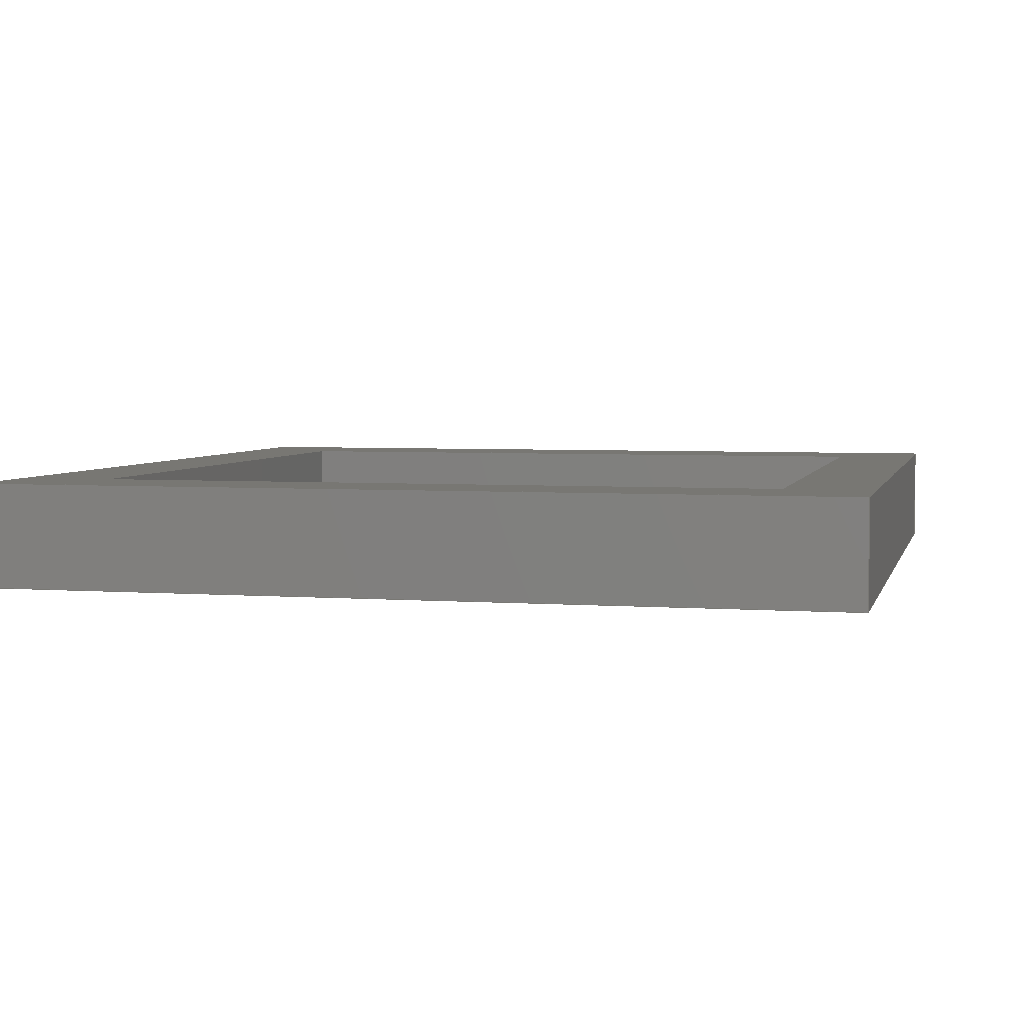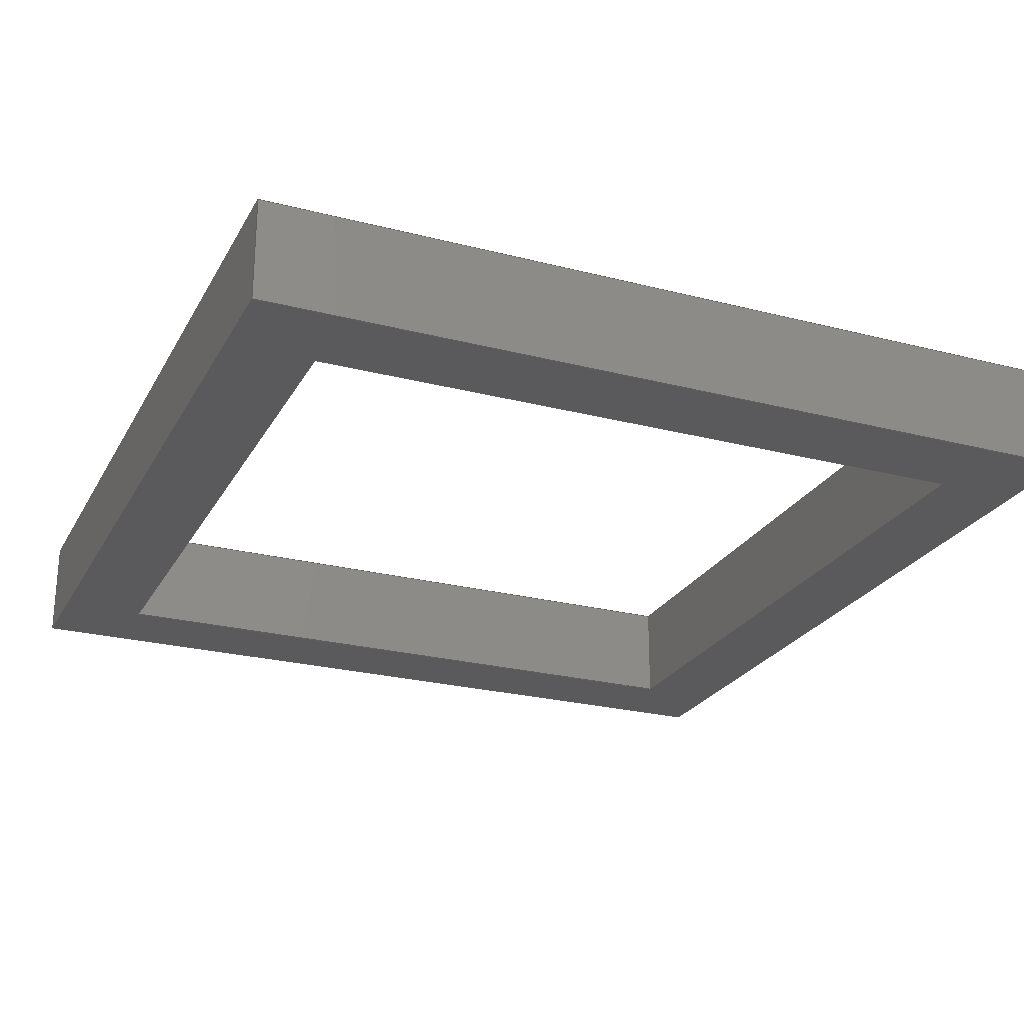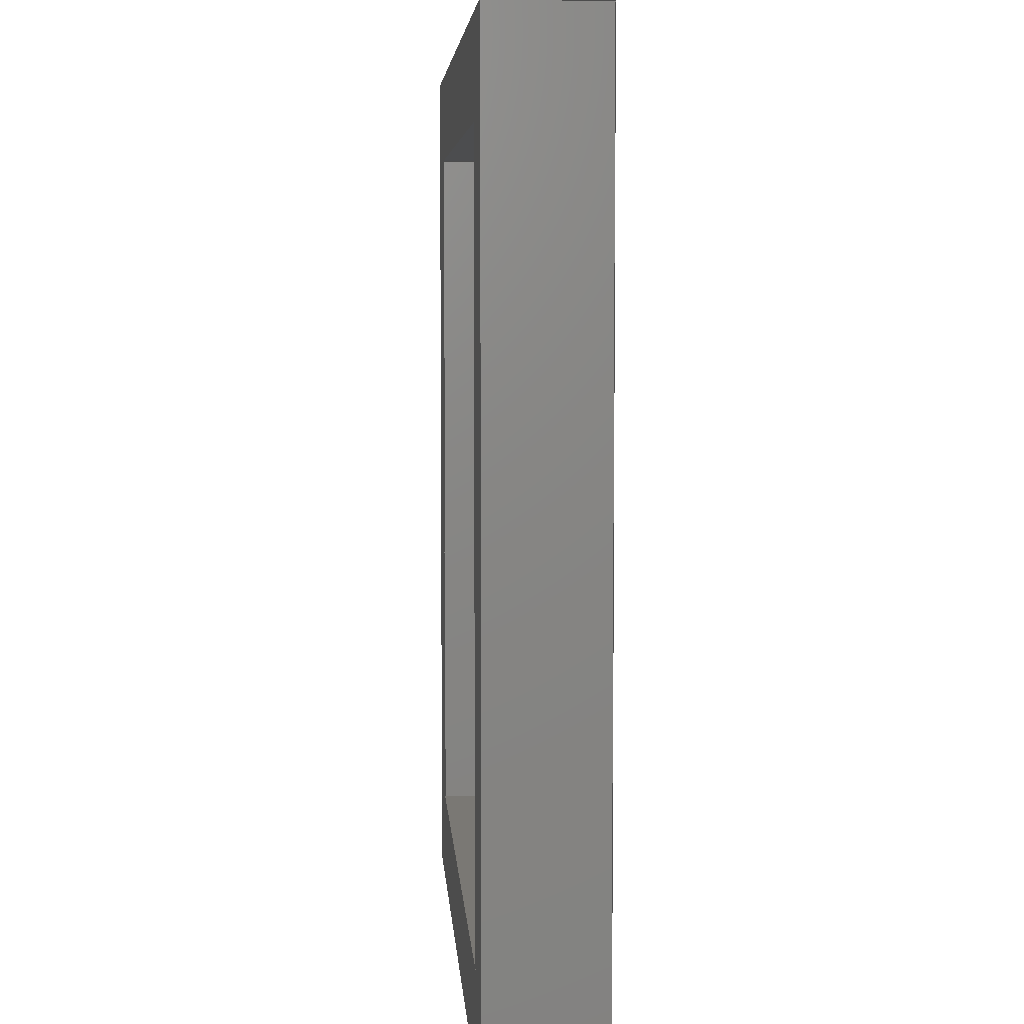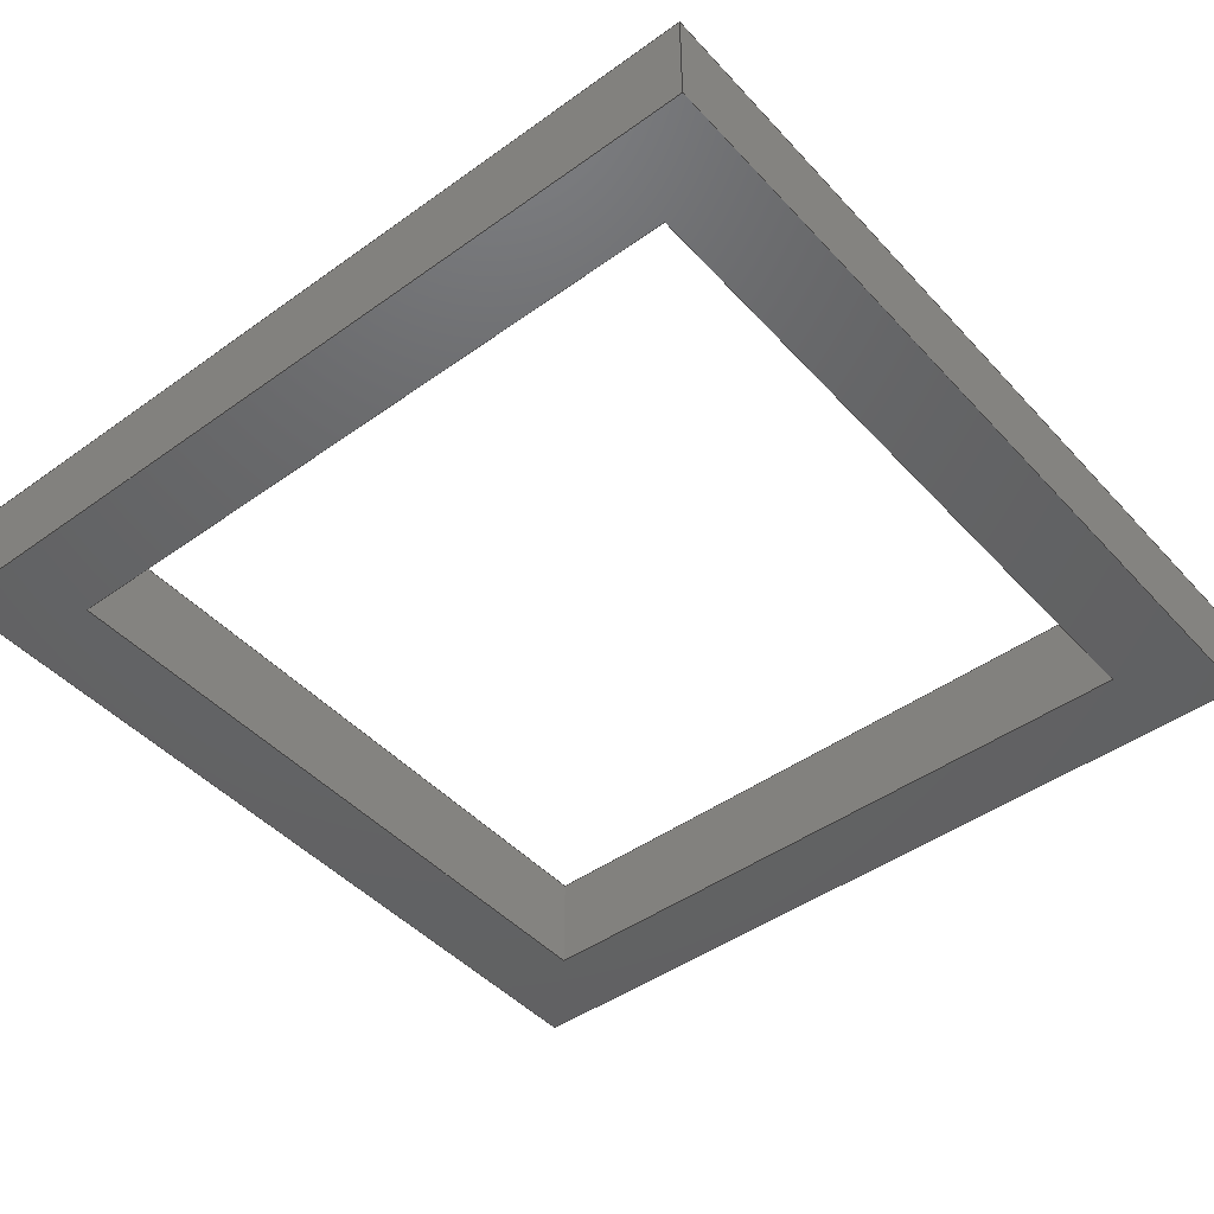
<metadata>
{"format":"step","ext":"step","renderer":"f3d","projection":"perspective","resolution":1024,"background":"white","views":[{"elev":4.2,"azim":13.6,"up":"+Z"},{"elev":-24.6,"azim":-22.9,"up":"+Z"},{"elev":5.4,"azim":86.4,"up":"+Y"},{"elev":-45.7,"azim":129.5,"up":"+Z"}]}
</metadata>
<code>
ISO-10303-21;
DATA;
#1=SHAPE_REPRESENTATION_RELATIONSHIP('','',#194,#2);
#2=ADVANCED_BREP_SHAPE_REPRESENTATION('',(#192),#304);
#3=ORIENTED_EDGE('',*,*,#51,.F.);
#4=ORIENTED_EDGE('',*,*,#52,.F.);
#5=ORIENTED_EDGE('',*,*,#53,.T.);
#6=ORIENTED_EDGE('',*,*,#54,.T.);
#7=ORIENTED_EDGE('',*,*,#55,.F.);
#8=ORIENTED_EDGE('',*,*,#54,.F.);
#9=ORIENTED_EDGE('',*,*,#56,.T.);
#10=ORIENTED_EDGE('',*,*,#57,.T.);
#11=ORIENTED_EDGE('',*,*,#58,.T.);
#12=ORIENTED_EDGE('',*,*,#57,.F.);
#13=ORIENTED_EDGE('',*,*,#59,.F.);
#14=ORIENTED_EDGE('',*,*,#60,.T.);
#15=ORIENTED_EDGE('',*,*,#61,.F.);
#16=ORIENTED_EDGE('',*,*,#62,.F.);
#17=ORIENTED_EDGE('',*,*,#63,.T.);
#18=ORIENTED_EDGE('',*,*,#64,.T.);
#19=ORIENTED_EDGE('',*,*,#65,.F.);
#20=ORIENTED_EDGE('',*,*,#64,.F.);
#21=ORIENTED_EDGE('',*,*,#66,.T.);
#22=ORIENTED_EDGE('',*,*,#67,.T.);
#23=ORIENTED_EDGE('',*,*,#68,.T.);
#24=ORIENTED_EDGE('',*,*,#67,.F.);
#25=ORIENTED_EDGE('',*,*,#69,.F.);
#26=ORIENTED_EDGE('',*,*,#70,.T.);
#27=ORIENTED_EDGE('',*,*,#71,.T.);
#28=ORIENTED_EDGE('',*,*,#70,.F.);
#29=ORIENTED_EDGE('',*,*,#72,.F.);
#30=ORIENTED_EDGE('',*,*,#62,.T.);
#31=ORIENTED_EDGE('',*,*,#73,.T.);
#32=ORIENTED_EDGE('',*,*,#60,.F.);
#33=ORIENTED_EDGE('',*,*,#74,.F.);
#34=ORIENTED_EDGE('',*,*,#52,.T.);
#35=ORIENTED_EDGE('',*,*,#63,.F.);
#36=ORIENTED_EDGE('',*,*,#72,.T.);
#37=ORIENTED_EDGE('',*,*,#69,.T.);
#38=ORIENTED_EDGE('',*,*,#66,.F.);
#39=ORIENTED_EDGE('',*,*,#53,.F.);
#40=ORIENTED_EDGE('',*,*,#74,.T.);
#41=ORIENTED_EDGE('',*,*,#59,.T.);
#42=ORIENTED_EDGE('',*,*,#56,.F.);
#43=ORIENTED_EDGE('',*,*,#61,.T.);
#44=ORIENTED_EDGE('',*,*,#65,.T.);
#45=ORIENTED_EDGE('',*,*,#68,.F.);
#46=ORIENTED_EDGE('',*,*,#71,.F.);
#47=ORIENTED_EDGE('',*,*,#51,.T.);
#48=ORIENTED_EDGE('',*,*,#55,.T.);
#49=ORIENTED_EDGE('',*,*,#58,.F.);
#50=ORIENTED_EDGE('',*,*,#73,.F.);
#51=EDGE_CURVE('',#75,#76,#91,.T.);
#52=EDGE_CURVE('',#77,#75,#92,.T.);
#53=EDGE_CURVE('',#77,#78,#93,.T.);
#54=EDGE_CURVE('',#78,#76,#94,.T.);
#55=EDGE_CURVE('',#76,#79,#95,.T.);
#56=EDGE_CURVE('',#78,#80,#96,.T.);
#57=EDGE_CURVE('',#80,#79,#97,.T.);
#58=EDGE_CURVE('',#81,#79,#98,.T.);
#59=EDGE_CURVE('',#82,#80,#99,.T.);
#60=EDGE_CURVE('',#82,#81,#100,.T.);
#61=EDGE_CURVE('',#83,#84,#101,.T.);
#62=EDGE_CURVE('',#85,#83,#102,.T.);
#63=EDGE_CURVE('',#85,#86,#103,.T.);
#64=EDGE_CURVE('',#86,#84,#104,.T.);
#65=EDGE_CURVE('',#84,#87,#105,.T.);
#66=EDGE_CURVE('',#86,#88,#106,.T.);
#67=EDGE_CURVE('',#88,#87,#107,.T.);
#68=EDGE_CURVE('',#89,#87,#108,.T.);
#69=EDGE_CURVE('',#90,#88,#109,.T.);
#70=EDGE_CURVE('',#90,#89,#110,.T.);
#71=EDGE_CURVE('',#83,#89,#111,.T.);
#72=EDGE_CURVE('',#85,#90,#112,.T.);
#73=EDGE_CURVE('',#75,#81,#113,.T.);
#74=EDGE_CURVE('',#77,#82,#114,.T.);
#75=VERTEX_POINT('',#255);
#76=VERTEX_POINT('',#256);
#77=VERTEX_POINT('',#258);
#78=VERTEX_POINT('',#260);
#79=VERTEX_POINT('',#264);
#80=VERTEX_POINT('',#266);
#81=VERTEX_POINT('',#270);
#82=VERTEX_POINT('',#272);
#83=VERTEX_POINT('',#276);
#84=VERTEX_POINT('',#277);
#85=VERTEX_POINT('',#279);
#86=VERTEX_POINT('',#281);
#87=VERTEX_POINT('',#285);
#88=VERTEX_POINT('',#287);
#89=VERTEX_POINT('',#291);
#90=VERTEX_POINT('',#293);
#91=LINE('',#254,#115);
#92=LINE('',#257,#116);
#93=LINE('',#259,#117);
#94=LINE('',#261,#118);
#95=LINE('',#263,#119);
#96=LINE('',#265,#120);
#97=LINE('',#267,#121);
#98=LINE('',#269,#122);
#99=LINE('',#271,#123);
#100=LINE('',#273,#124);
#101=LINE('',#275,#125);
#102=LINE('',#278,#126);
#103=LINE('',#280,#127);
#104=LINE('',#282,#128);
#105=LINE('',#284,#129);
#106=LINE('',#286,#130);
#107=LINE('',#288,#131);
#108=LINE('',#290,#132);
#109=LINE('',#292,#133);
#110=LINE('',#294,#134);
#111=LINE('',#296,#135);
#112=LINE('',#297,#136);
#113=LINE('',#299,#137);
#114=LINE('',#300,#138);
#115=VECTOR('',#210,1);
#116=VECTOR('',#211,1);
#117=VECTOR('',#212,1);
#118=VECTOR('',#213,1);
#119=VECTOR('',#216,1);
#120=VECTOR('',#217,1);
#121=VECTOR('',#218,1);
#122=VECTOR('',#221,1);
#123=VECTOR('',#222,1);
#124=VECTOR('',#223,1);
#125=VECTOR('',#226,1);
#126=VECTOR('',#227,1);
#127=VECTOR('',#228,1);
#128=VECTOR('',#229,1);
#129=VECTOR('',#232,1);
#130=VECTOR('',#233,1);
#131=VECTOR('',#234,1);
#132=VECTOR('',#237,1);
#133=VECTOR('',#238,1);
#134=VECTOR('',#239,1);
#135=VECTOR('',#242,1);
#136=VECTOR('',#243,1);
#137=VECTOR('',#246,1);
#138=VECTOR('',#247,1);
#139=EDGE_LOOP('',(#3,#4,#5,#6));
#140=EDGE_LOOP('',(#7,#8,#9,#10));
#141=EDGE_LOOP('',(#11,#12,#13,#14));
#142=EDGE_LOOP('',(#15,#16,#17,#18));
#143=EDGE_LOOP('',(#19,#20,#21,#22));
#144=EDGE_LOOP('',(#23,#24,#25,#26));
#145=EDGE_LOOP('',(#27,#28,#29,#30));
#146=EDGE_LOOP('',(#31,#32,#33,#34));
#147=EDGE_LOOP('',(#35,#36,#37,#38));
#148=EDGE_LOOP('',(#39,#40,#41,#42));
#149=EDGE_LOOP('',(#43,#44,#45,#46));
#150=EDGE_LOOP('',(#47,#48,#49,#50));
#151=FACE_BOUND('',#139,.T.);
#152=FACE_BOUND('',#140,.T.);
#153=FACE_BOUND('',#141,.T.);
#154=FACE_BOUND('',#142,.T.);
#155=FACE_BOUND('',#143,.T.);
#156=FACE_BOUND('',#144,.T.);
#157=FACE_BOUND('',#145,.T.);
#158=FACE_BOUND('',#146,.T.);
#159=FACE_BOUND('',#147,.T.);
#160=FACE_BOUND('',#148,.T.);
#161=FACE_BOUND('',#149,.T.);
#162=FACE_BOUND('',#150,.T.);
#163=PLANE('',#196);
#164=PLANE('',#197);
#165=PLANE('',#198);
#166=PLANE('',#199);
#167=PLANE('',#200);
#168=PLANE('',#201);
#169=PLANE('',#202);
#170=PLANE('',#203);
#171=PLANE('',#204);
#172=PLANE('',#205);
#173=ADVANCED_FACE('',(#151),#163,.T.);
#174=ADVANCED_FACE('',(#152),#164,.T.);
#175=ADVANCED_FACE('',(#153),#165,.F.);
#176=ADVANCED_FACE('',(#154),#166,.T.);
#177=ADVANCED_FACE('',(#155),#167,.T.);
#178=ADVANCED_FACE('',(#156),#168,.F.);
#179=ADVANCED_FACE('',(#157),#169,.F.);
#180=ADVANCED_FACE('',(#158),#170,.F.);
#181=ADVANCED_FACE('',(#159,#160),#171,.F.);
#182=ADVANCED_FACE('',(#161,#162),#172,.T.);
#183=CLOSED_SHELL('',(#173,#174,#175,#176,#177,#178,#179,#180,#181,#182));
#184=STYLED_ITEM('',(#185),#192);
#185=PRESENTATION_STYLE_ASSIGNMENT((#186));
#186=SURFACE_STYLE_USAGE(.BOTH.,#187);
#187=SURFACE_SIDE_STYLE('',(#188));
#188=SURFACE_STYLE_FILL_AREA(#189);
#189=FILL_AREA_STYLE('',(#190));
#190=FILL_AREA_STYLE_COLOUR('',#191);
#191=COLOUR_RGB('',0.6,0.6,0.6);
#192=MANIFOLD_SOLID_BREP('Dark',#183);
#193=SHAPE_DEFINITION_REPRESENTATION(#309,#194);
#194=SHAPE_REPRESENTATION('Dark',(#195),#304);
#195=AXIS2_PLACEMENT_3D('',#252,#206,#207);
#196=AXIS2_PLACEMENT_3D('',#253,#208,#209);
#197=AXIS2_PLACEMENT_3D('',#262,#214,#215);
#198=AXIS2_PLACEMENT_3D('',#268,#219,#220);
#199=AXIS2_PLACEMENT_3D('',#274,#224,#225);
#200=AXIS2_PLACEMENT_3D('',#283,#230,#231);
#201=AXIS2_PLACEMENT_3D('',#289,#235,#236);
#202=AXIS2_PLACEMENT_3D('',#295,#240,#241);
#203=AXIS2_PLACEMENT_3D('',#298,#244,#245);
#204=AXIS2_PLACEMENT_3D('',#301,#248,#249);
#205=AXIS2_PLACEMENT_3D('',#302,#250,#251);
#206=DIRECTION('',(0,0,1));
#207=DIRECTION('',(1,0,0));
#208=DIRECTION('',(0,-1,0));
#209=DIRECTION('',(0,0,-1));
#210=DIRECTION('',(1,0,0));
#211=DIRECTION('',(0,0,1));
#212=DIRECTION('',(1,0,0));
#213=DIRECTION('',(0,0,1));
#214=DIRECTION('',(-1,0,0));
#215=DIRECTION('',(0,0,1));
#216=DIRECTION('',(0,-1,0));
#217=DIRECTION('',(0,-1,0));
#218=DIRECTION('',(0,0,1));
#219=DIRECTION('',(0,-1,0));
#220=DIRECTION('',(0,0,-1));
#221=DIRECTION('',(1,0,0));
#222=DIRECTION('',(1,0,0));
#223=DIRECTION('',(0,0,1));
#224=DIRECTION('',(-1,0,0));
#225=DIRECTION('',(0,0,1));
#226=DIRECTION('',(0,-1,0));
#227=DIRECTION('',(0,0,1));
#228=DIRECTION('',(0,-1,0));
#229=DIRECTION('',(0,0,1));
#230=DIRECTION('',(0,-1,0));
#231=DIRECTION('',(0,0,-1));
#232=DIRECTION('',(1,0,0));
#233=DIRECTION('',(1,0,0));
#234=DIRECTION('',(0,0,1));
#235=DIRECTION('',(-1,0,0));
#236=DIRECTION('',(0,0,1));
#237=DIRECTION('',(0,-1,0));
#238=DIRECTION('',(0,-1,0));
#239=DIRECTION('',(0,0,1));
#240=DIRECTION('',(0,-1,0));
#241=DIRECTION('',(0,0,-1));
#242=DIRECTION('',(1,0,0));
#243=DIRECTION('',(1,0,0));
#244=DIRECTION('',(-1,0,0));
#245=DIRECTION('',(0,0,1));
#246=DIRECTION('',(0,-1,0));
#247=DIRECTION('',(0,-1,0));
#248=DIRECTION('',(0,0,1));
#249=DIRECTION('',(1,0,0));
#250=DIRECTION('',(0,0,1));
#251=DIRECTION('',(1,0,0));
#252=CARTESIAN_POINT('',(0,0,0));
#253=CARTESIAN_POINT('',(0.02757,-0.02872,0.0089));
#254=CARTESIAN_POINT('',(0.02757,-0.02872,0.0095));
#255=CARTESIAN_POINT('',(0.02557,-0.02872,0.0095));
#256=CARTESIAN_POINT('',(0.02957,-0.02872,0.0095));
#257=CARTESIAN_POINT('',(0.02557,-0.02872,0.0089));
#258=CARTESIAN_POINT('',(0.02557,-0.02872,0.0089));
#259=CARTESIAN_POINT('',(0.02757,-0.02872,0.0089));
#260=CARTESIAN_POINT('',(0.02957,-0.02872,0.0089));
#261=CARTESIAN_POINT('',(0.02957,-0.02872,0.0089));
#262=CARTESIAN_POINT('',(0.02957,-0.03072,0.0089));
#263=CARTESIAN_POINT('',(0.02957,-0.03072,0.0095));
#264=CARTESIAN_POINT('',(0.02957,-0.03272,0.0095));
#265=CARTESIAN_POINT('',(0.02957,-0.03072,0.0089));
#266=CARTESIAN_POINT('',(0.02957,-0.03272,0.0089));
#267=CARTESIAN_POINT('',(0.02957,-0.03272,0.0089));
#268=CARTESIAN_POINT('',(0.02757,-0.03272,0.0089));
#269=CARTESIAN_POINT('',(0.02757,-0.03272,0.0095));
#270=CARTESIAN_POINT('',(0.02557,-0.03272,0.0095));
#271=CARTESIAN_POINT('',(0.02757,-0.03272,0.0089));
#272=CARTESIAN_POINT('',(0.02557,-0.03272,0.0089));
#273=CARTESIAN_POINT('',(0.02557,-0.03272,0.0089));
#274=CARTESIAN_POINT('',(0.02507,-0.03072,0.0089));
#275=CARTESIAN_POINT('',(0.02507,-0.03072,0.0095));
#276=CARTESIAN_POINT('',(0.02507,-0.02822,0.0095));
#277=CARTESIAN_POINT('',(0.02507,-0.03322,0.0095));
#278=CARTESIAN_POINT('',(0.02507,-0.02822,0.0089));
#279=CARTESIAN_POINT('',(0.02507,-0.02822,0.0089));
#280=CARTESIAN_POINT('',(0.02507,-0.03072,0.0089));
#281=CARTESIAN_POINT('',(0.02507,-0.03322,0.0089));
#282=CARTESIAN_POINT('',(0.02507,-0.03322,0.0089));
#283=CARTESIAN_POINT('',(0.02757,-0.03322,0.0089));
#284=CARTESIAN_POINT('',(0.02757,-0.03322,0.0095));
#285=CARTESIAN_POINT('',(0.03007,-0.03322,0.0095));
#286=CARTESIAN_POINT('',(0.02757,-0.03322,0.0089));
#287=CARTESIAN_POINT('',(0.03007,-0.03322,0.0089));
#288=CARTESIAN_POINT('',(0.03007,-0.03322,0.0089));
#289=CARTESIAN_POINT('',(0.03007,-0.03072,0.0089));
#290=CARTESIAN_POINT('',(0.03007,-0.03072,0.0095));
#291=CARTESIAN_POINT('',(0.03007,-0.02822,0.0095));
#292=CARTESIAN_POINT('',(0.03007,-0.03072,0.0089));
#293=CARTESIAN_POINT('',(0.03007,-0.02822,0.0089));
#294=CARTESIAN_POINT('',(0.03007,-0.02822,0.0089));
#295=CARTESIAN_POINT('',(0.02757,-0.02822,0.0089));
#296=CARTESIAN_POINT('',(0.02757,-0.02822,0.0095));
#297=CARTESIAN_POINT('',(0.02757,-0.02822,0.0089));
#298=CARTESIAN_POINT('',(0.02557,-0.03072,0.0089));
#299=CARTESIAN_POINT('',(0.02557,-0.03072,0.0095));
#300=CARTESIAN_POINT('',(0.02557,-0.03072,0.0089));
#301=CARTESIAN_POINT('',(0.1049,-0.01582,0.0089));
#302=CARTESIAN_POINT('',(0.1049,-0.01582,0.0095));
#303=MECHANICAL_DESIGN_GEOMETRIC_PRESENTATION_REPRESENTATION('',(#184),
#304);
#304=(
GEOMETRIC_REPRESENTATION_CONTEXT(3)
GLOBAL_UNCERTAINTY_ASSIGNED_CONTEXT((#305))
GLOBAL_UNIT_ASSIGNED_CONTEXT((#308,#307,#306))
REPRESENTATION_CONTEXT('Dark','TOP_LEVEL_ASSEMBLY_PART')
);
#305=UNCERTAINTY_MEASURE_WITH_UNIT(LENGTH_MEASURE(1e-08),#308,
'DISTANCE_ACCURACY_VALUE','Maximum Tolerance applied to model');
#306=(
NAMED_UNIT(*)
SI_UNIT($,.STERADIAN.)
SOLID_ANGLE_UNIT()
);
#307=(
NAMED_UNIT(*)
PLANE_ANGLE_UNIT()
SI_UNIT($,.RADIAN.)
);
#308=(
LENGTH_UNIT()
NAMED_UNIT(*)
SI_UNIT($,.METRE.)
);
#309=PRODUCT_DEFINITION_SHAPE('','',#310);
#310=PRODUCT_DEFINITION('','',#312,#311);
#311=PRODUCT_DEFINITION_CONTEXT('',#318,'design');
#312=PRODUCT_DEFINITION_FORMATION_WITH_SPECIFIED_SOURCE('','',#314,
 .NOT_KNOWN.);
#313=PRODUCT_RELATED_PRODUCT_CATEGORY('','',(#314));
#314=PRODUCT('Dark','Dark','Dark',(#316));
#315=PRODUCT_CATEGORY('','');
#316=PRODUCT_CONTEXT('',#318,'mechanical');
#317=APPLICATION_PROTOCOL_DEFINITION('international standard',
'ap242_managed_model_based_3d_engineering',2011,#318);
#318=APPLICATION_CONTEXT('managed model based 3d engineering');
ENDSEC;
END-ISO-10303-21;

</code>
